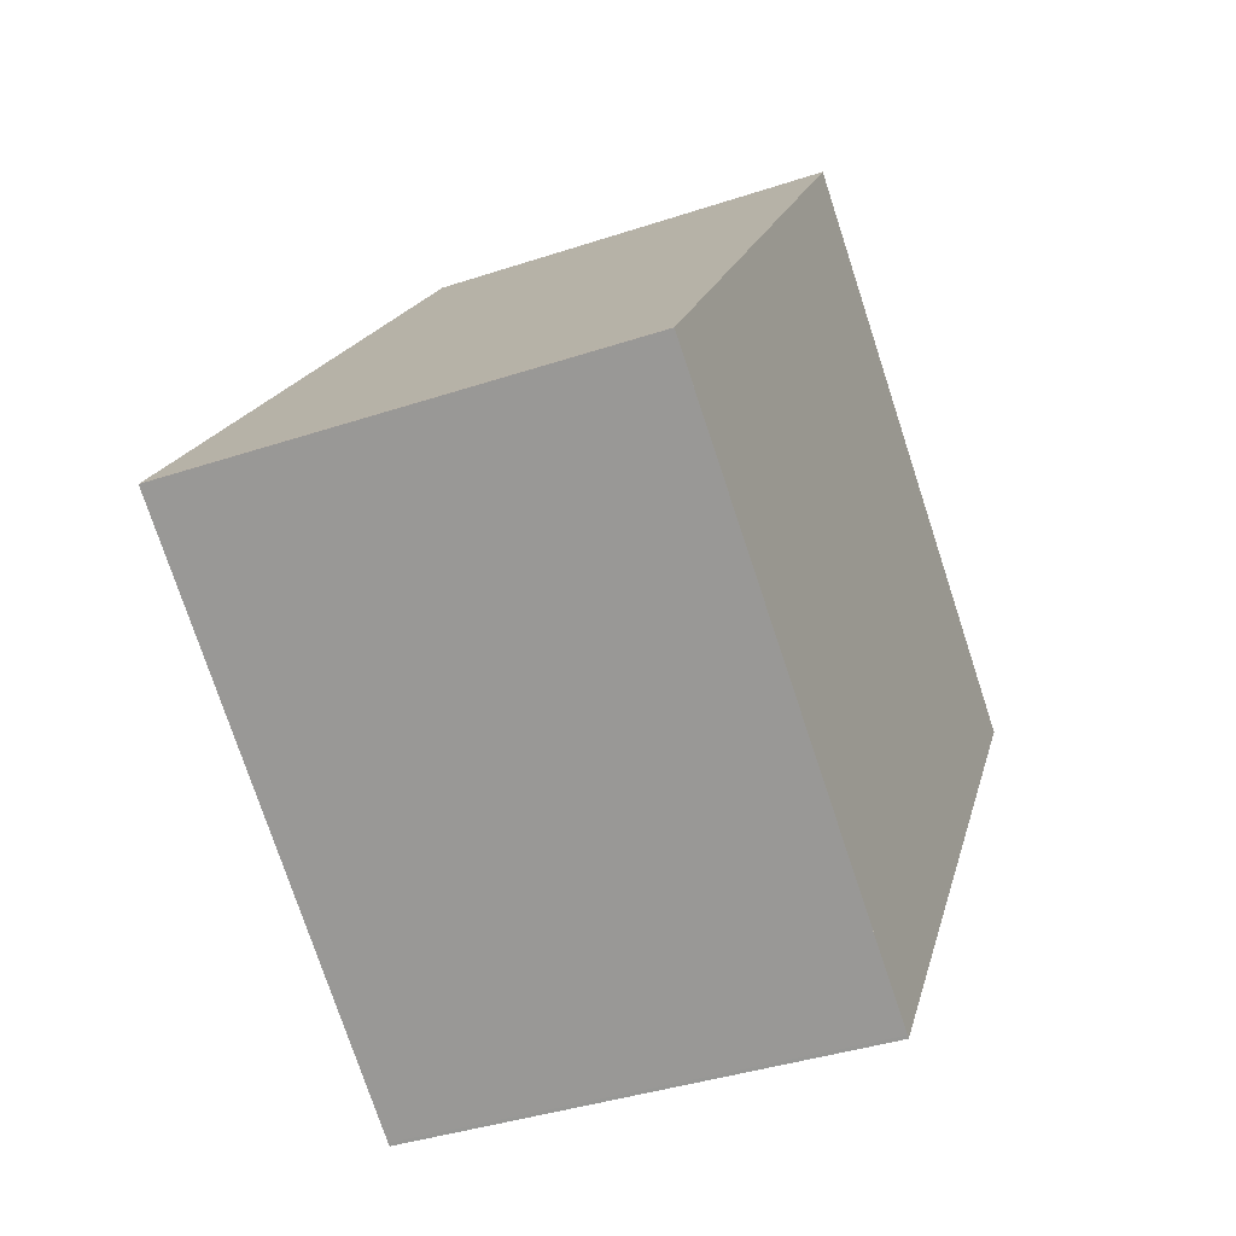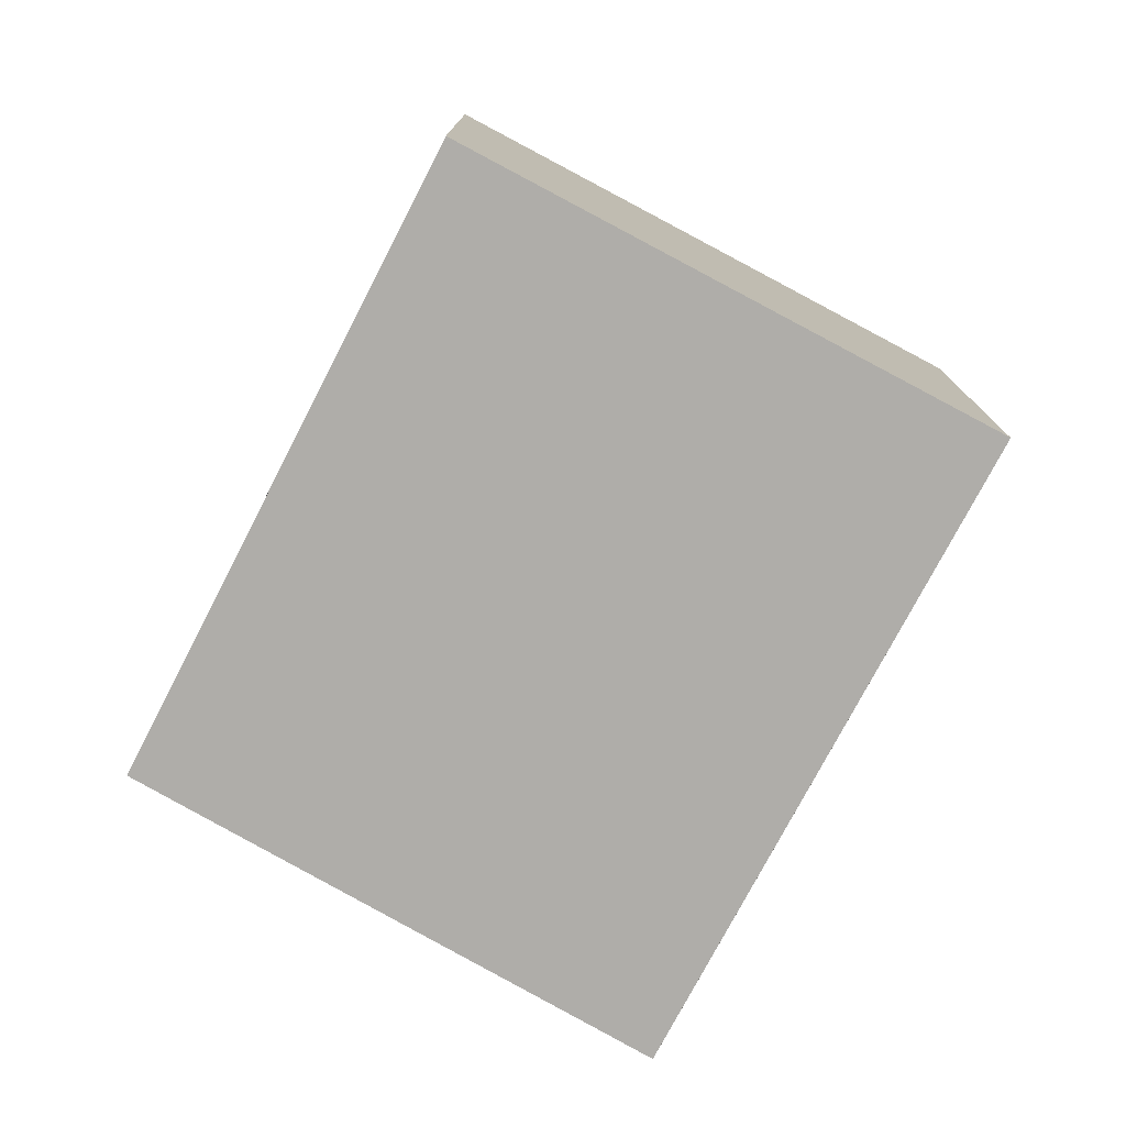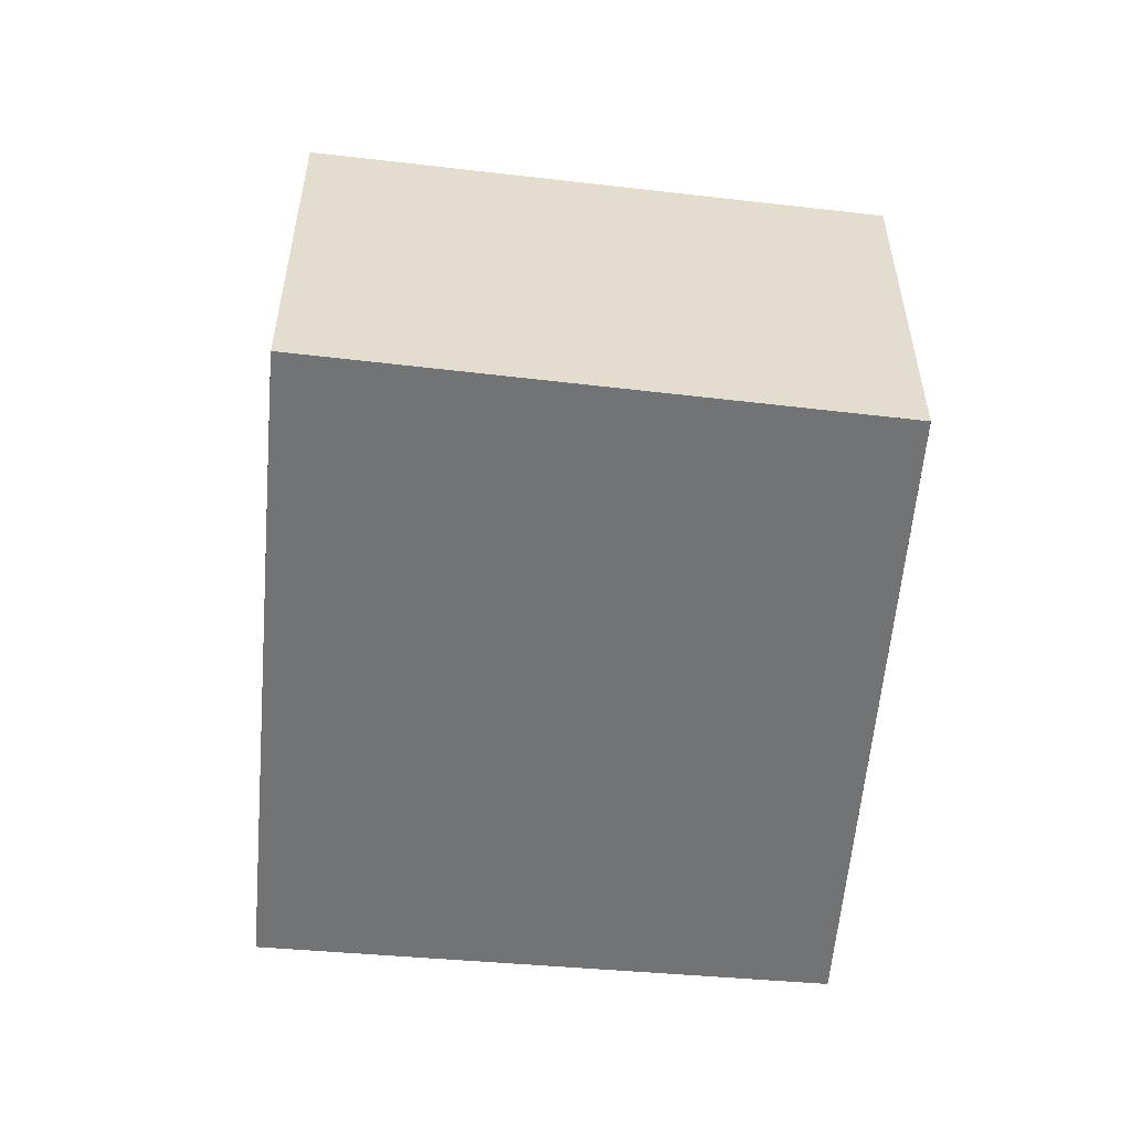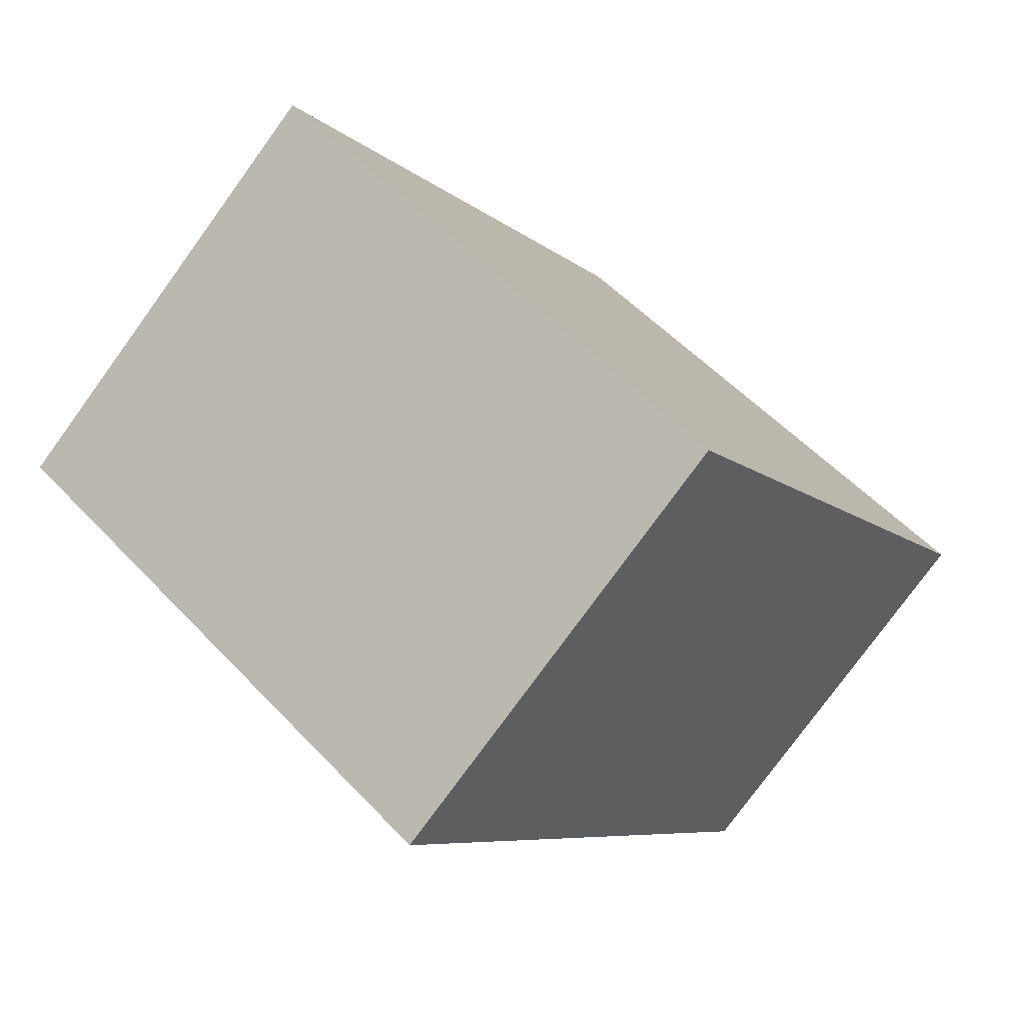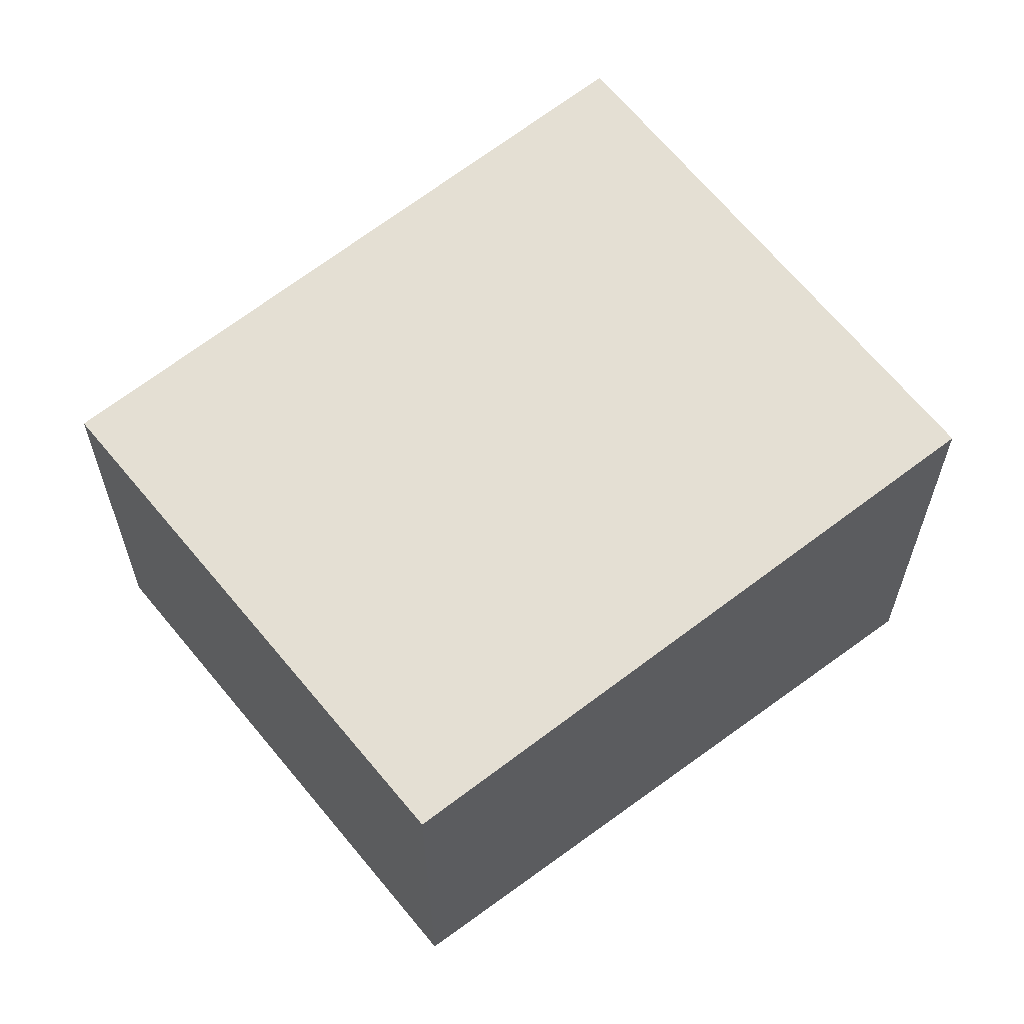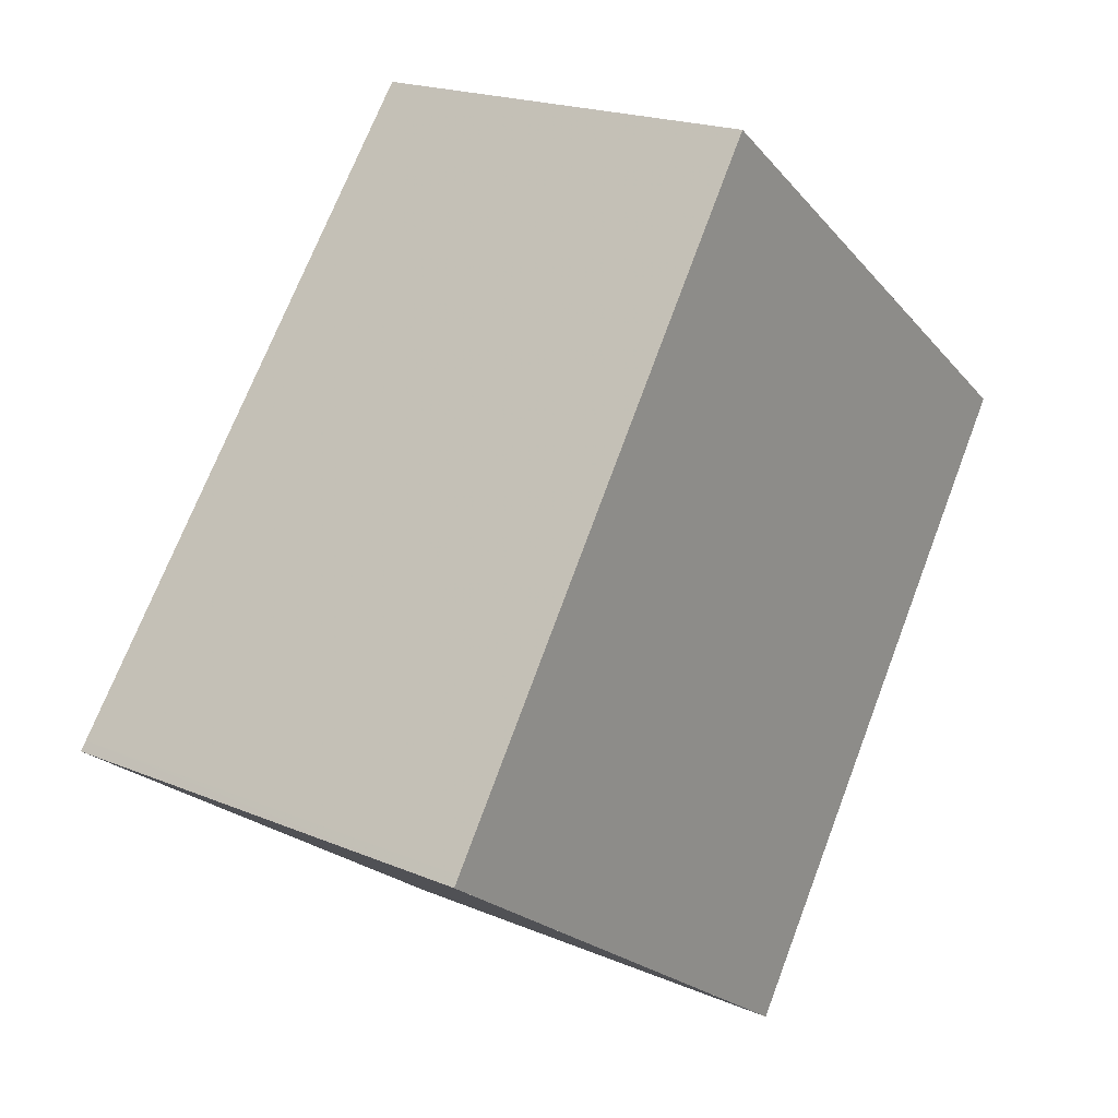
<metadata>
{"format":"obj","ext":"obj","renderer":"f3d","projection":"perspective","resolution":1024,"background":"white","views":[{"elev":-38.7,"azim":112.7,"up":"+Y"},{"elev":-77.4,"azim":7.2,"up":"+Z"},{"elev":-55.8,"azim":-149.9,"up":"+Z"},{"elev":-77.8,"azim":144.0,"up":"+Y"},{"elev":62.5,"azim":-92.2,"up":"+Z"},{"elev":19.9,"azim":127.8,"up":"+Y"}]}
</metadata>
<code>
v -2178 -1854 2.373
v -2180 -1851 2.128
v -2177 -1849 2.119
v -2175 -1852 2.371
v -2178 -1854 2.373
v -2180 -1851 2.128
v -2180 -1851 2.129
v -2180 -1851 2.129
v -2177 -1849 2.12
v -2177 -1849 2.12
v -2177 -1849 2.12
v -2175 -1852 2.371
v -2175 -1852 2.367
v -2175 -1852 2.367
v -2176 -1853 2.372
v -2180 -1851 2.129
v -2178 -1854 2.373
v -2178 -1854 0
v -2180 -1851 4.441e-16
v -2180 -1851 2.128
v -2180 -1851 2.128
v -2180 -1851 0
v -2180 -1851 0
v -2177 -1849 2.12
v -2177 -1849 2.119
v -2177 -1849 0
v -2177 -1849 0
v -2175 -1852 2.371
v -2175 -1852 2.371
v -2175 -1852 0
v -2175 -1852 0
v -2178 -1854 2.373
v -2178 -1854 2.373
v -2178 -1854 0
v -2178 -1854 0
v -2177 -1849 2.12
v -2180 -1851 2.128
v -2180 -1851 0
v -2177 -1849 4.441e-16
v -2180 -1851 2.128
v -2180 -1851 2.129
v -2180 -1851 4.441e-16
v -2180 -1851 0
v -2175 -1852 2.367
v -2177 -1849 2.12
v -2177 -1849 0
v -2175 -1852 0
v -2177 -1849 2.119
v -2177 -1849 2.12
v -2177 -1849 4.441e-16
v -2177 -1849 0
v -2176 -1853 2.372
v -2175 -1852 2.371
v -2175 -1852 0
v -2176 -1853 0
v -2175 -1852 2.371
v -2175 -1852 2.367
v -2175 -1852 0
v -2175 -1852 0
v -2178 -1854 2.373
v -2176 -1853 2.372
v -2176 -1853 0
v -2178 -1854 0
v -2178 -1854 0
v -2180 -1851 0
v -2177 -1849 0
v -2175 -1852 0
f 13 12 15
f 8 5 1 7
f 7 2 6 8
f 11 8 6 10
f 10 3 9 11
f 14 4 12 13
f 13 11 9 14
f 15 5 8 11 13
f 17 18 19 16
f 21 22 23 20
f 25 26 27 24
f 29 30 31 28
f 33 34 35 32
f 37 38 39 36
f 41 42 43 40
f 45 46 47 44
f 49 50 51 48
f 53 54 55 52
f 57 58 59 56
f 61 62 63 60
f 65 66 67 64

</code>
